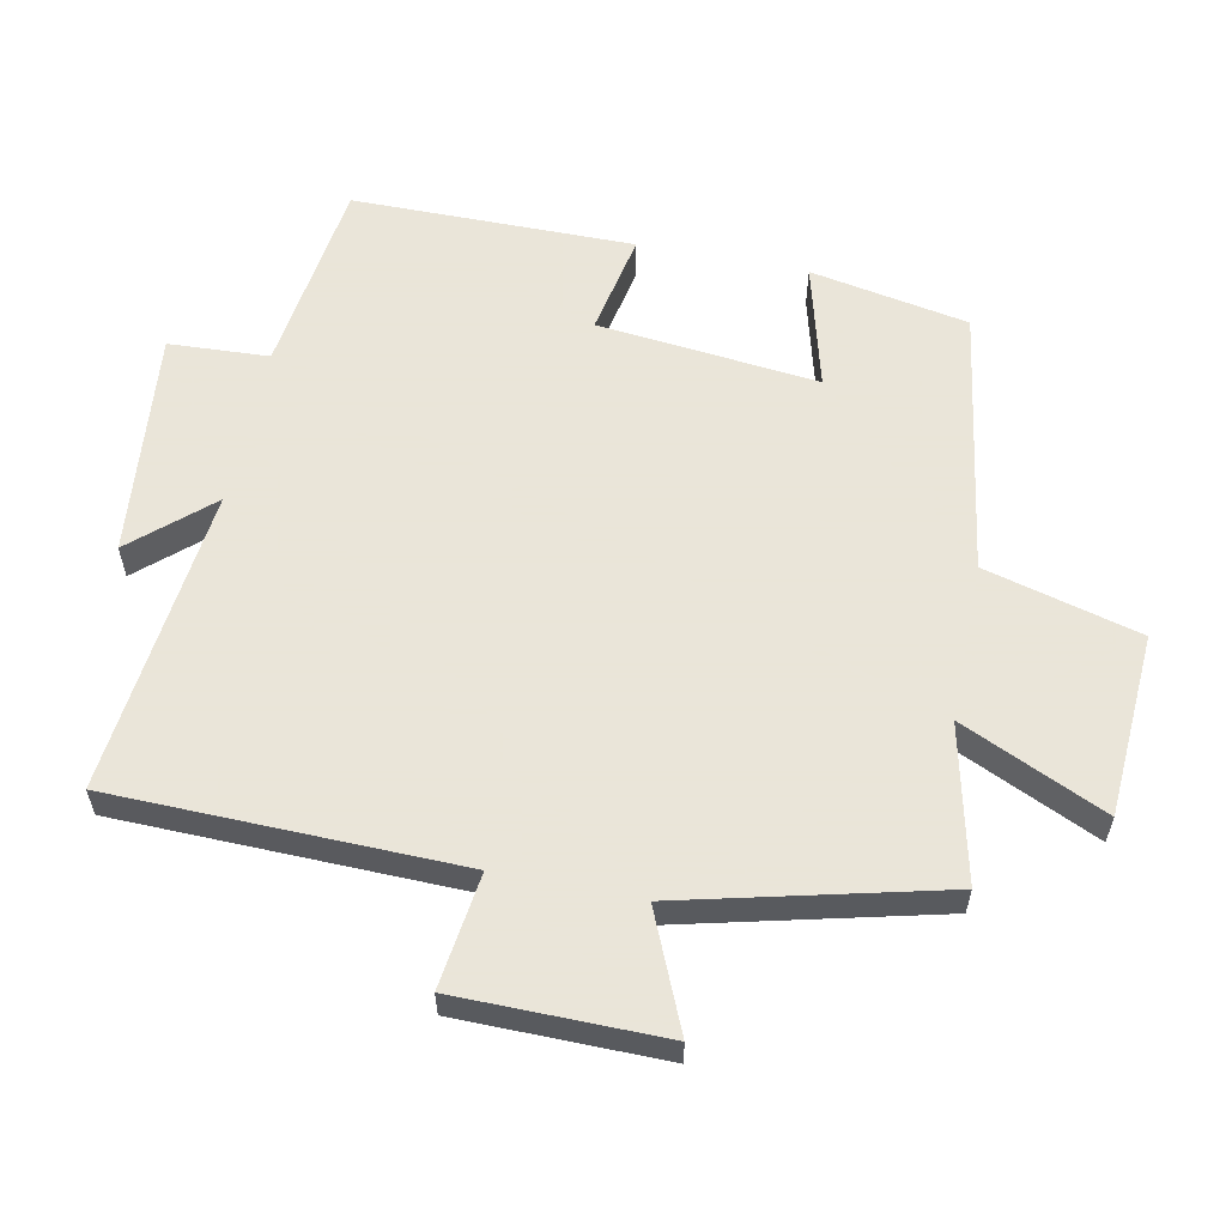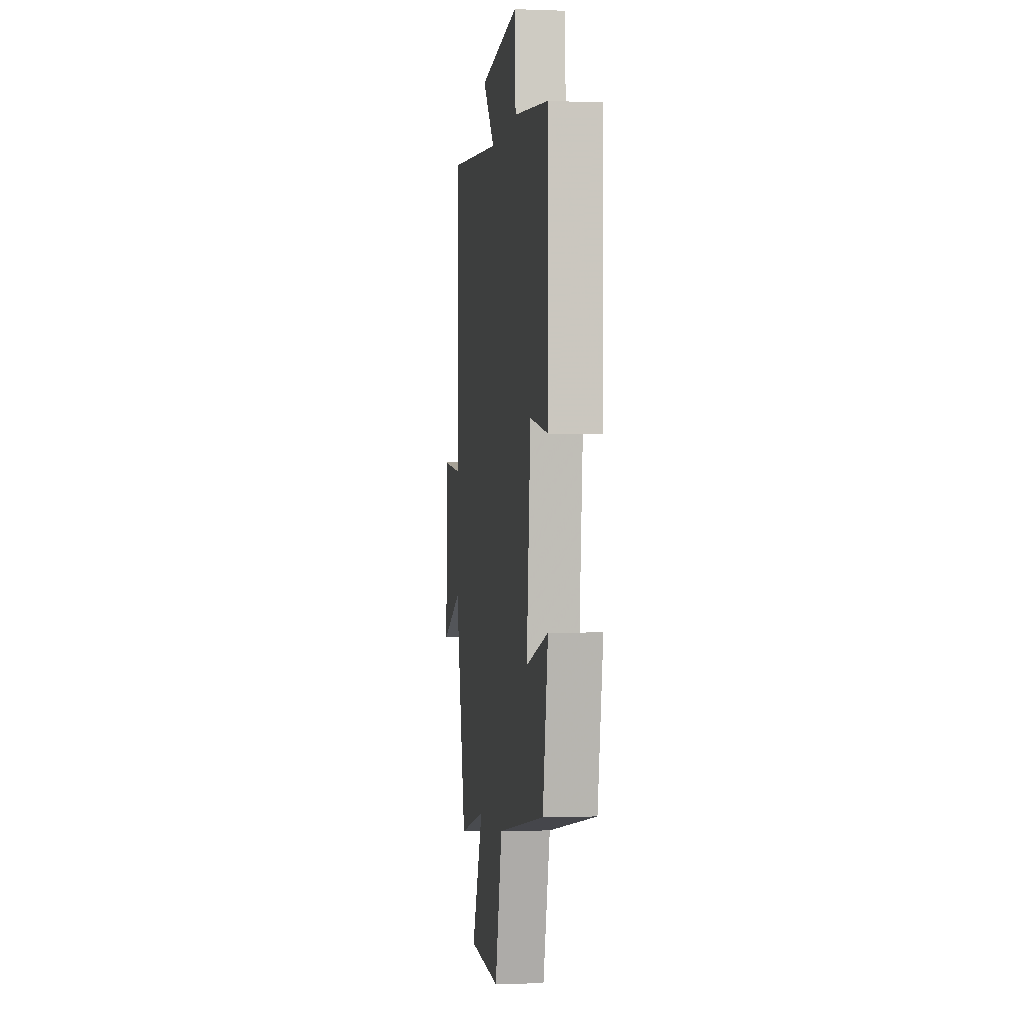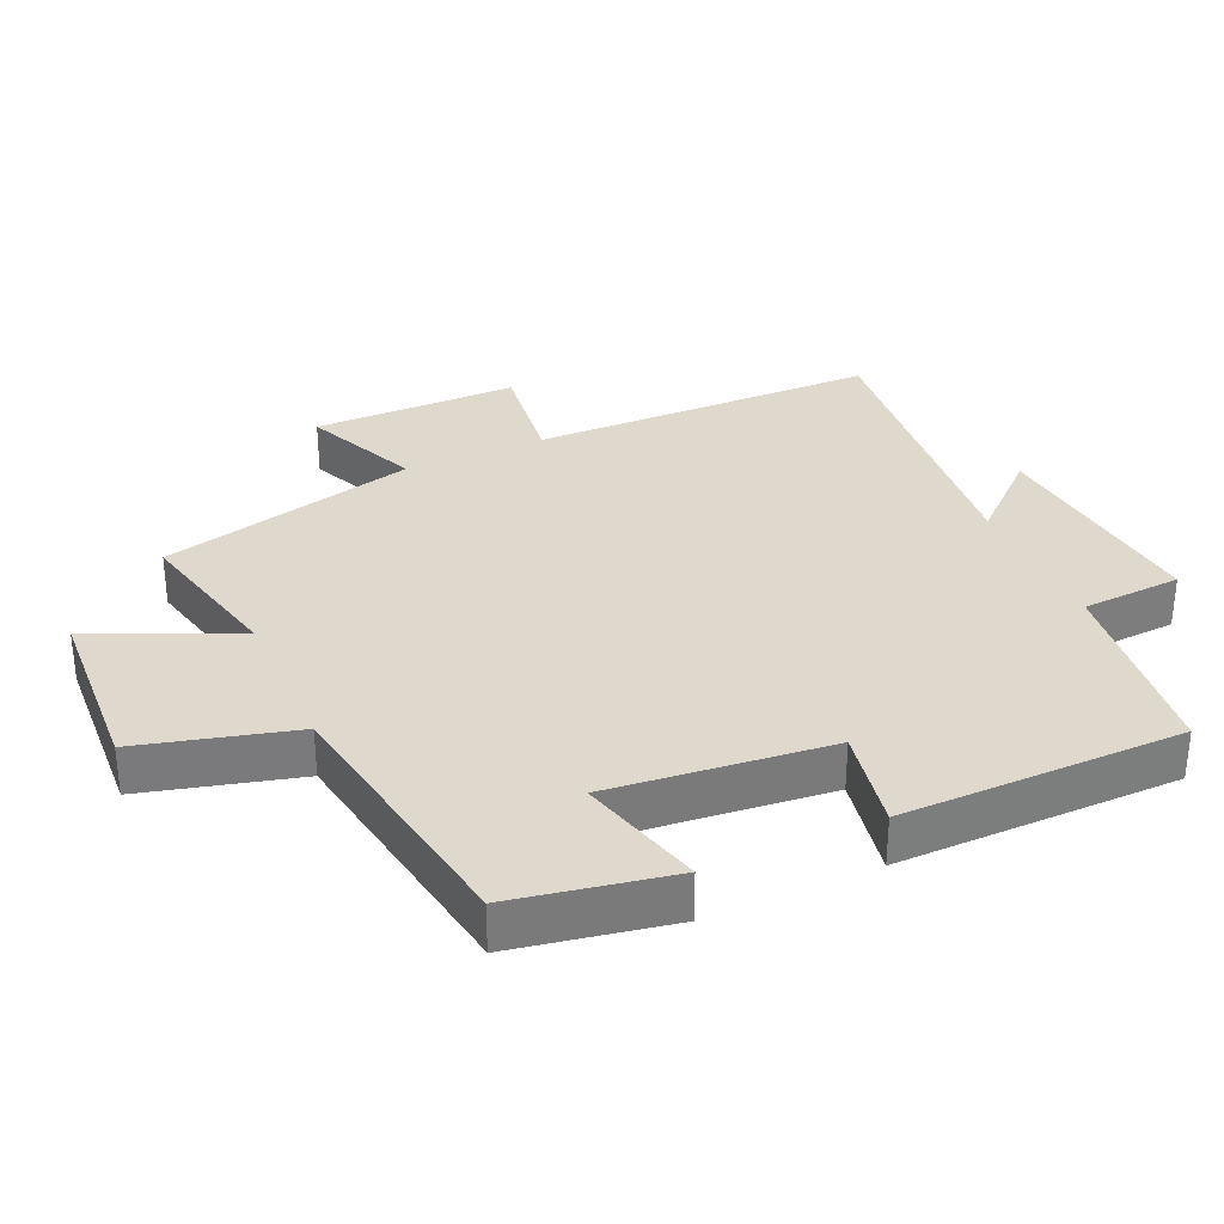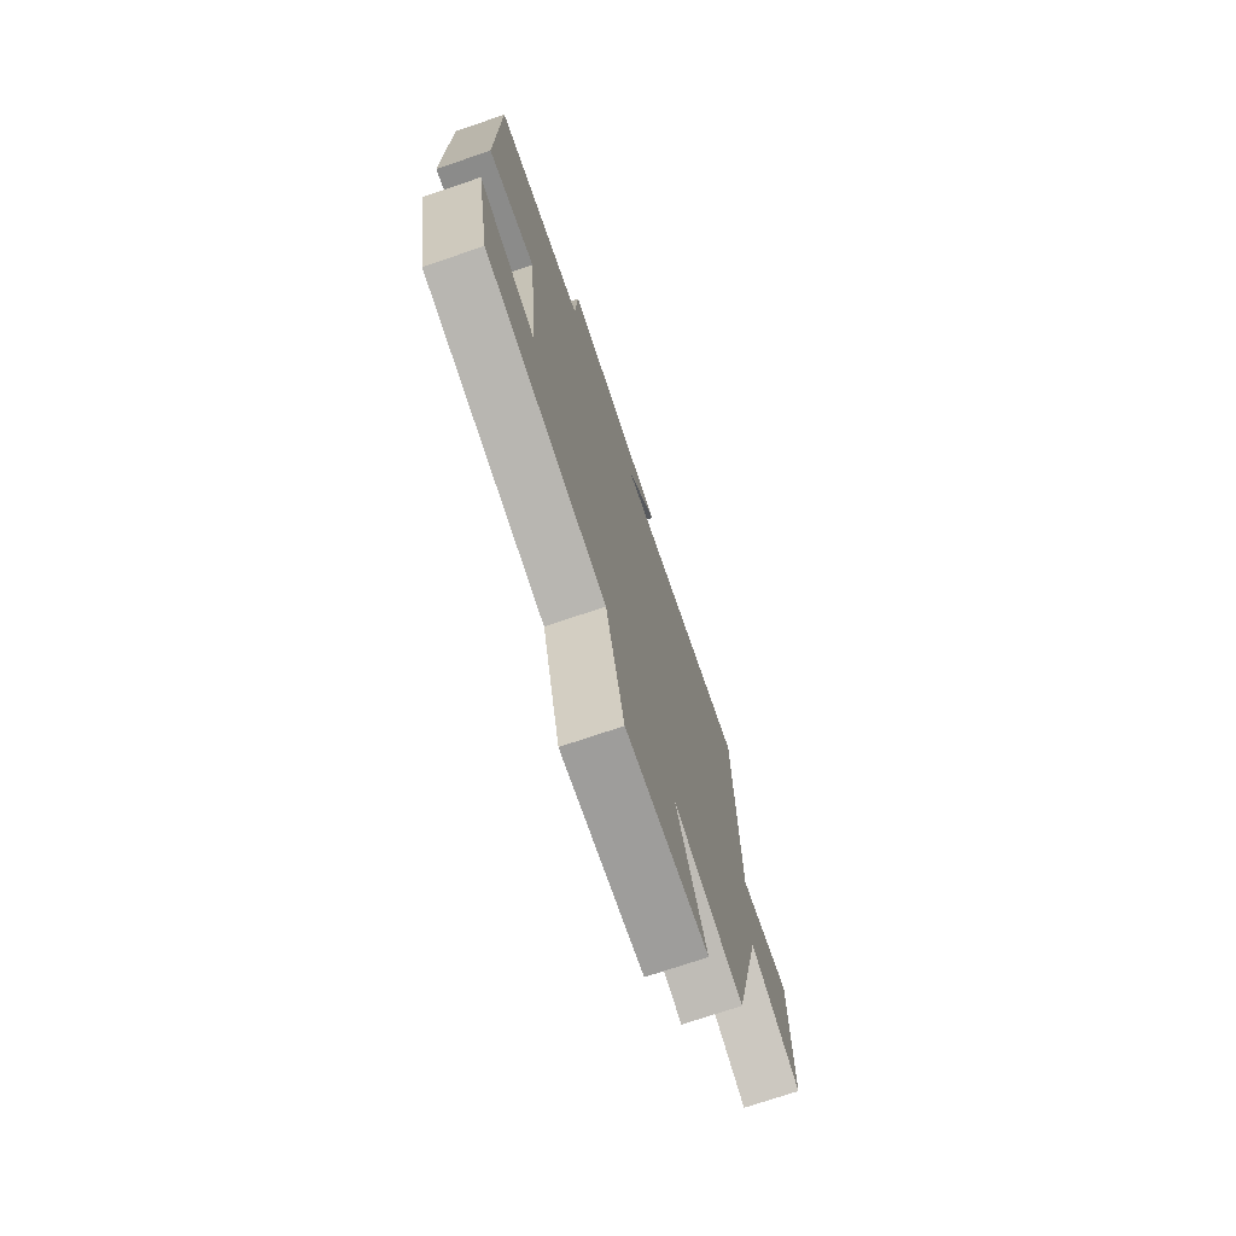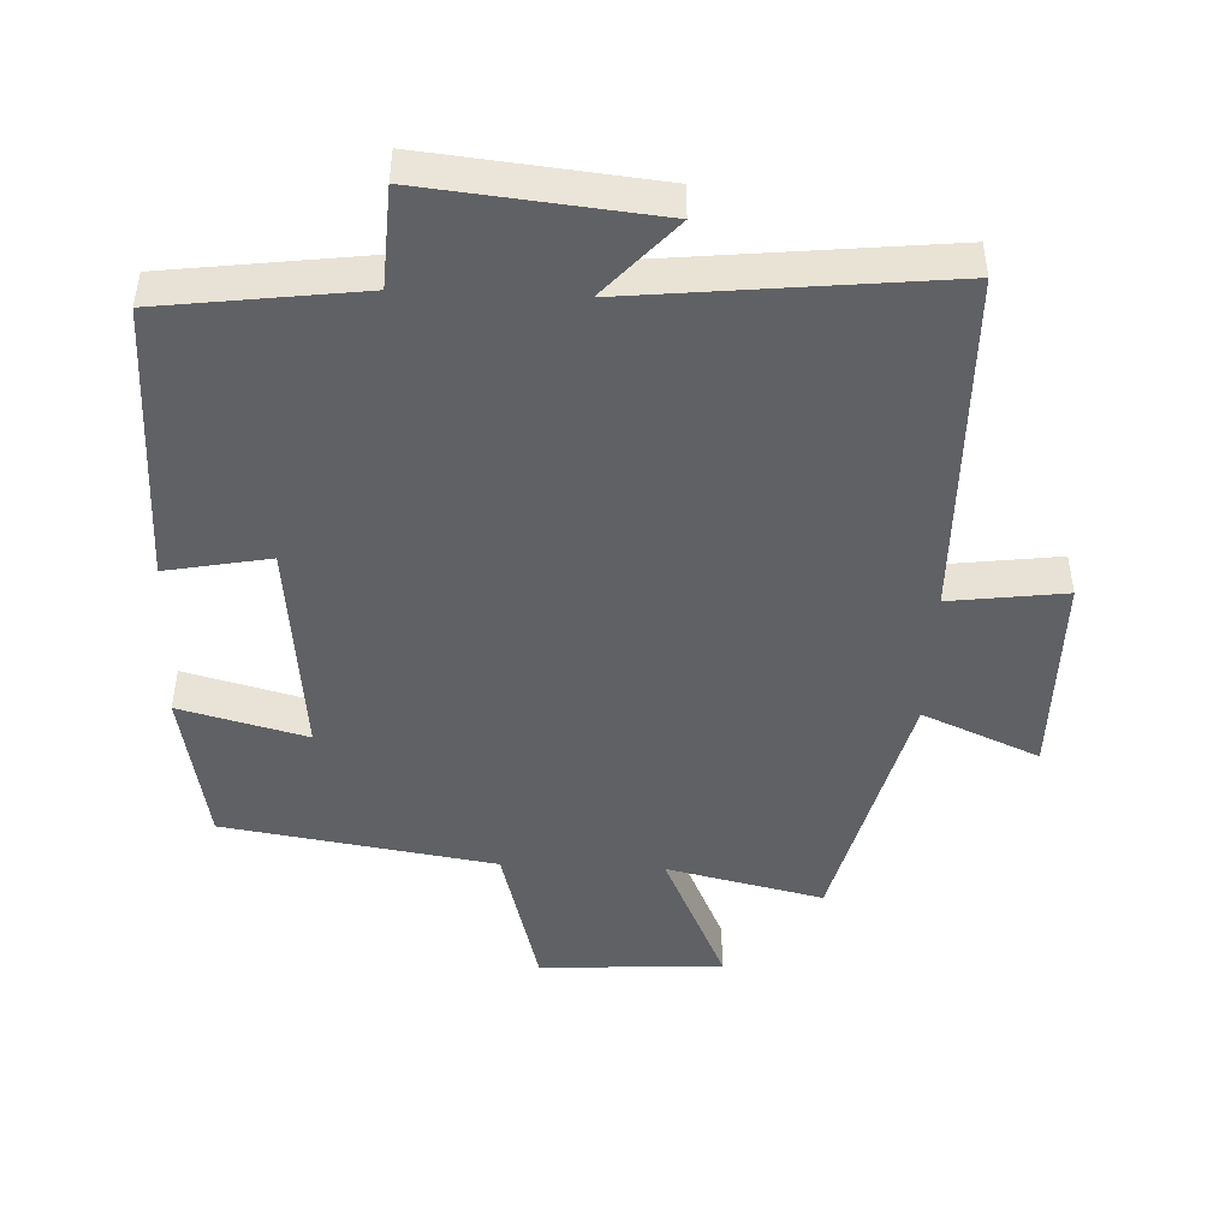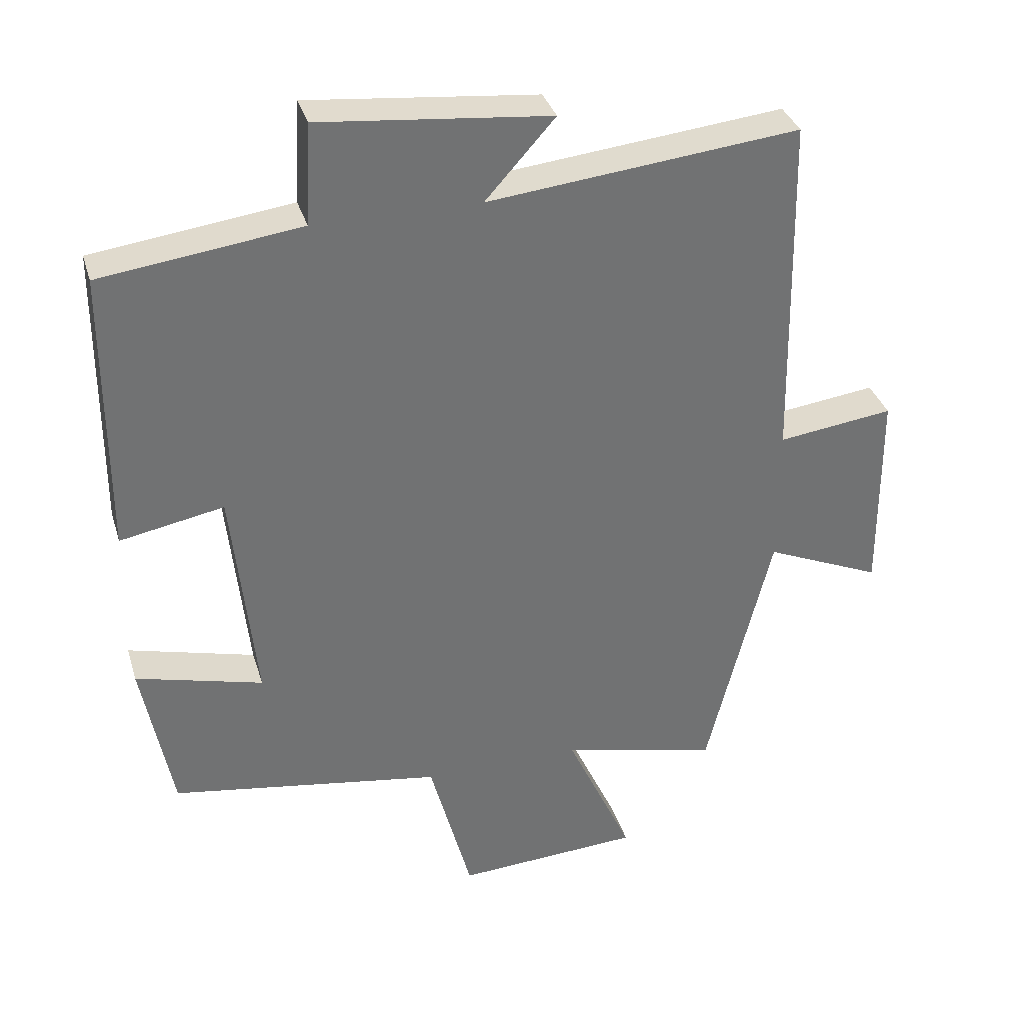
<metadata>
{"format":"obj","ext":"obj","renderer":"f3d","projection":"perspective","resolution":1024,"background":"white","views":[{"elev":58.6,"azim":101.5,"up":"+Y"},{"elev":-1.2,"azim":-97.8,"up":"+Z"},{"elev":32.2,"azim":-114.3,"up":"+Y"},{"elev":-73.7,"azim":-71.3,"up":"+Z"},{"elev":-46.4,"azim":-2.5,"up":"+Y"},{"elev":34.7,"azim":-16.0,"up":"+Z"}]}
</metadata>
<code>
v -0.498 0.07 0.462
v -0.206 0.07 0.5
v -0.198 0.07 0.648
v 0.138 0.07 0.614
v 0.036 0.07 0.5
v 0.49 0.07 0.548
v 0.5 0.07 0.036
v 0.669 0.07 0.058
v 0.671 0.07 -0.246
v 0.5 0.07 -0.172
v 0.406 0.07 -0.553
v 0.176 0.07 -0.5
v 0.273 0.07 -0.713
v 0.003 0.07 -0.729
v -0.058 0.07 -0.5
v -0.456 0.07 -0.437
v -0.5 0.07 -0.203
v -0.314 0.07 -0.252
v -0.348 0.07 0.074
v -0.5 0.07 0.045
v -0.498 0 0.462
v -0.206 0 0.5
v -0.198 0 0.648
v 0.138 0 0.614
v 0.036 0 0.5
v 0.49 0 0.548
v 0.5 0 0.036
v 0.669 0 0.058
v 0.671 0 -0.246
v 0.5 0 -0.172
v 0.406 0 -0.553
v 0.176 0 -0.5
v 0.273 0 -0.713
v 0.003 0 -0.729
v -0.058 0 -0.5
v -0.456 0 -0.437
v -0.5 0 -0.203
v -0.314 0 -0.252
v -0.348 0 0.074
v -0.5 0 0.045
f 19 20 1 2
f 18 19 2
f 15 16 17 18
f 15 18 2
f 12 13 14 15
f 12 15 2 3
f 10 11 12 3
f 7 8 9 10
f 5 6 7 10
f 5 10 3
f 3 4 5
f 22 21 40 39
f 22 39 38
f 38 37 36 35
f 22 38 35
f 35 34 33 32
f 23 22 35 32
f 23 32 31 30
f 30 29 28 27
f 30 27 26 25
f 23 30 25
f 25 24 23
f 1 21 22 2
f 2 22 23 3
f 3 23 24 4
f 4 24 25 5
f 5 25 26 6
f 6 26 27 7
f 7 27 28 8
f 8 28 29 9
f 9 29 30 10
f 10 30 31 11
f 11 31 32 12
f 12 32 33 13
f 13 33 34 14
f 14 34 35 15
f 15 35 36 16
f 16 36 37 17
f 17 37 38 18
f 18 38 39 19
f 19 39 40 20
f 20 40 21 1

</code>
